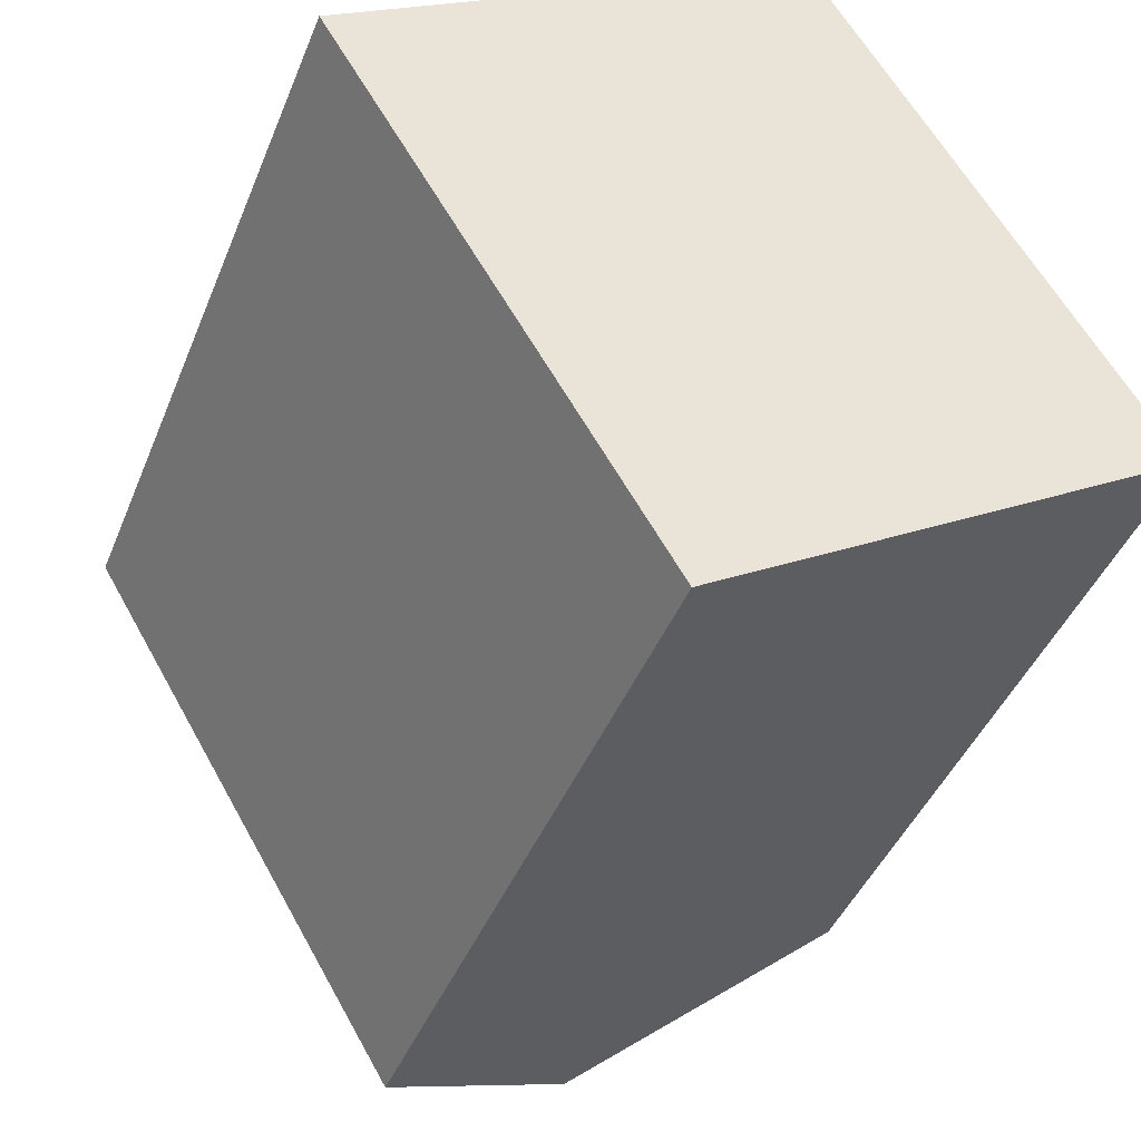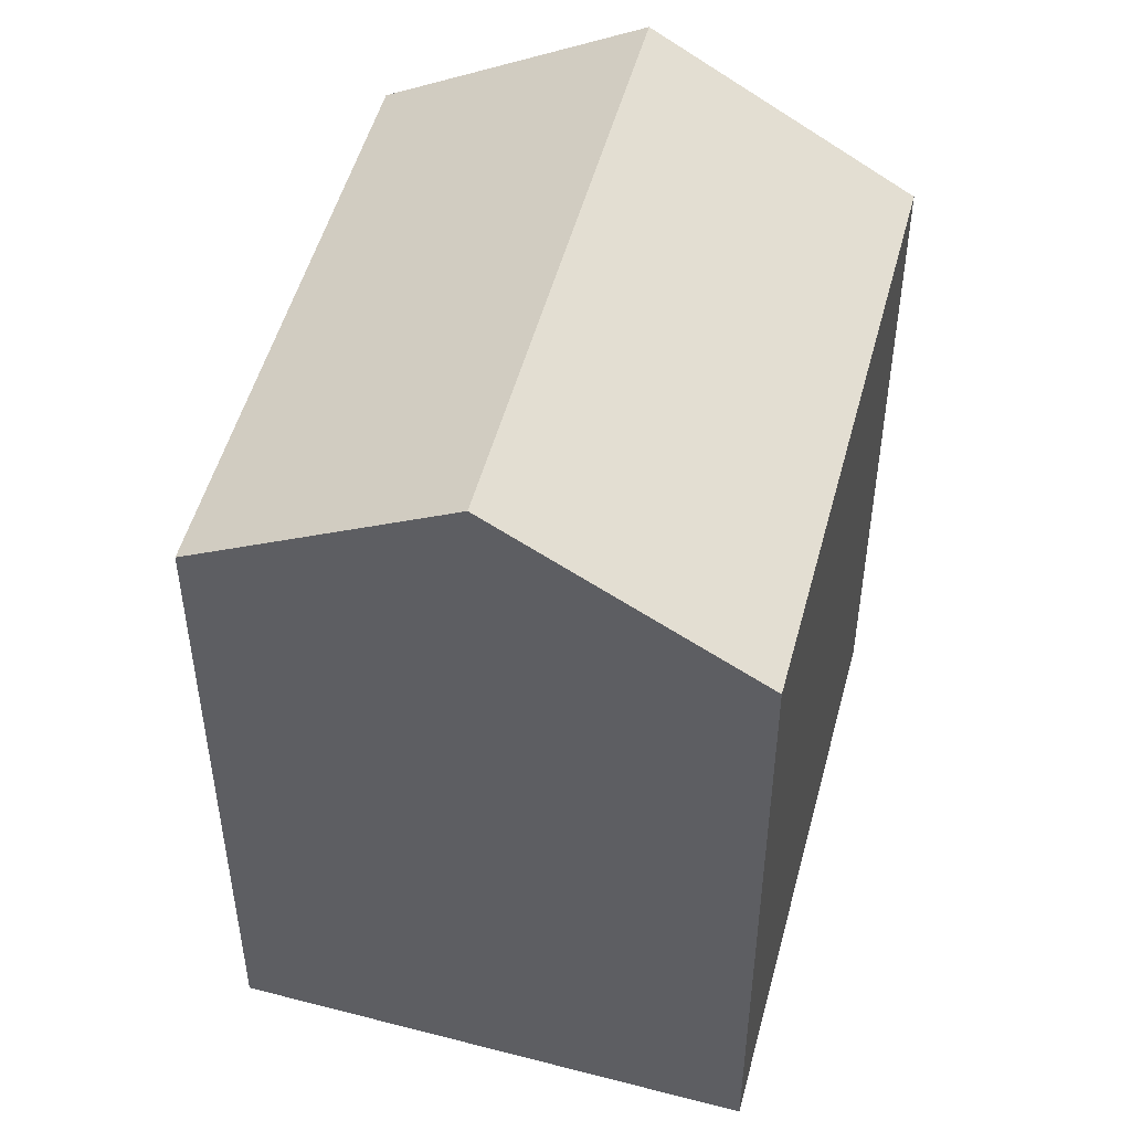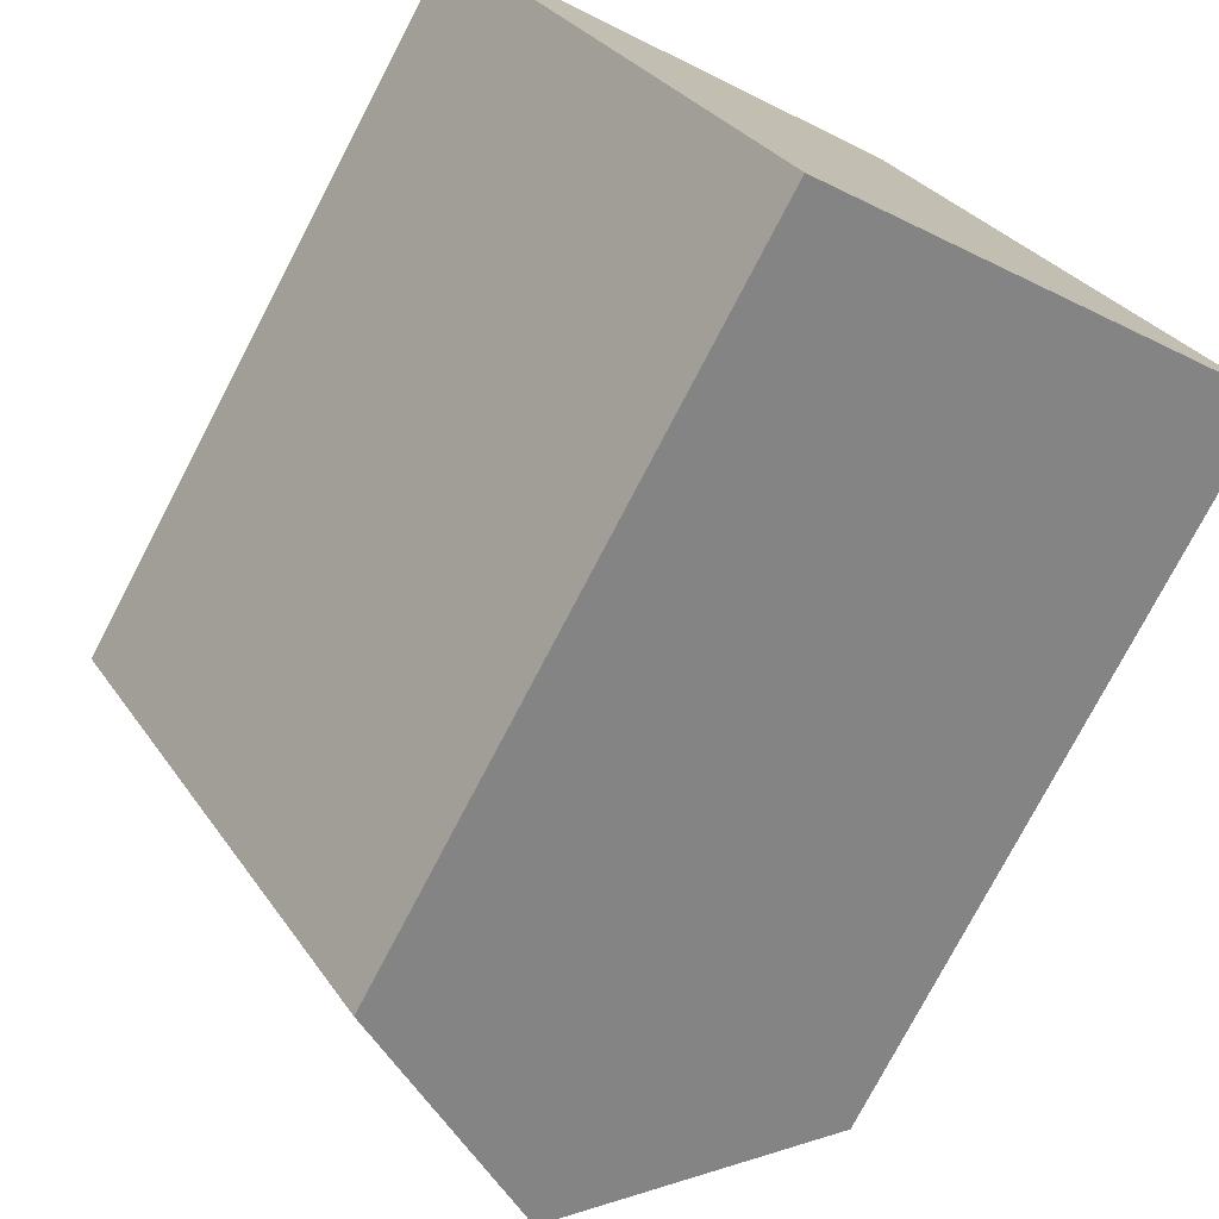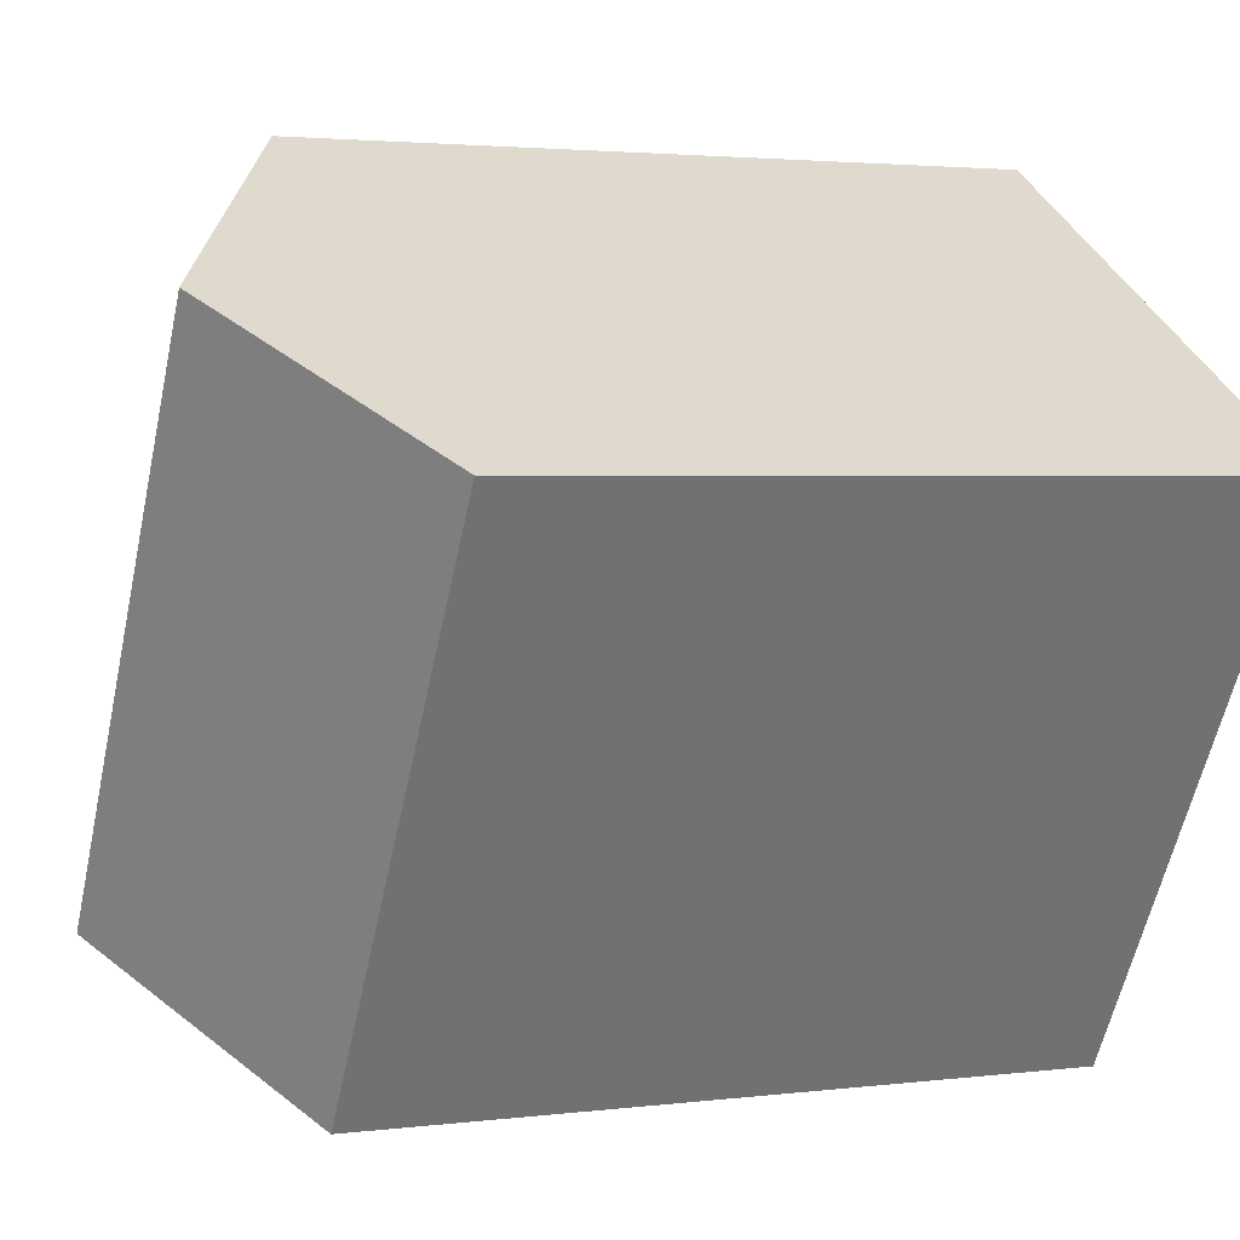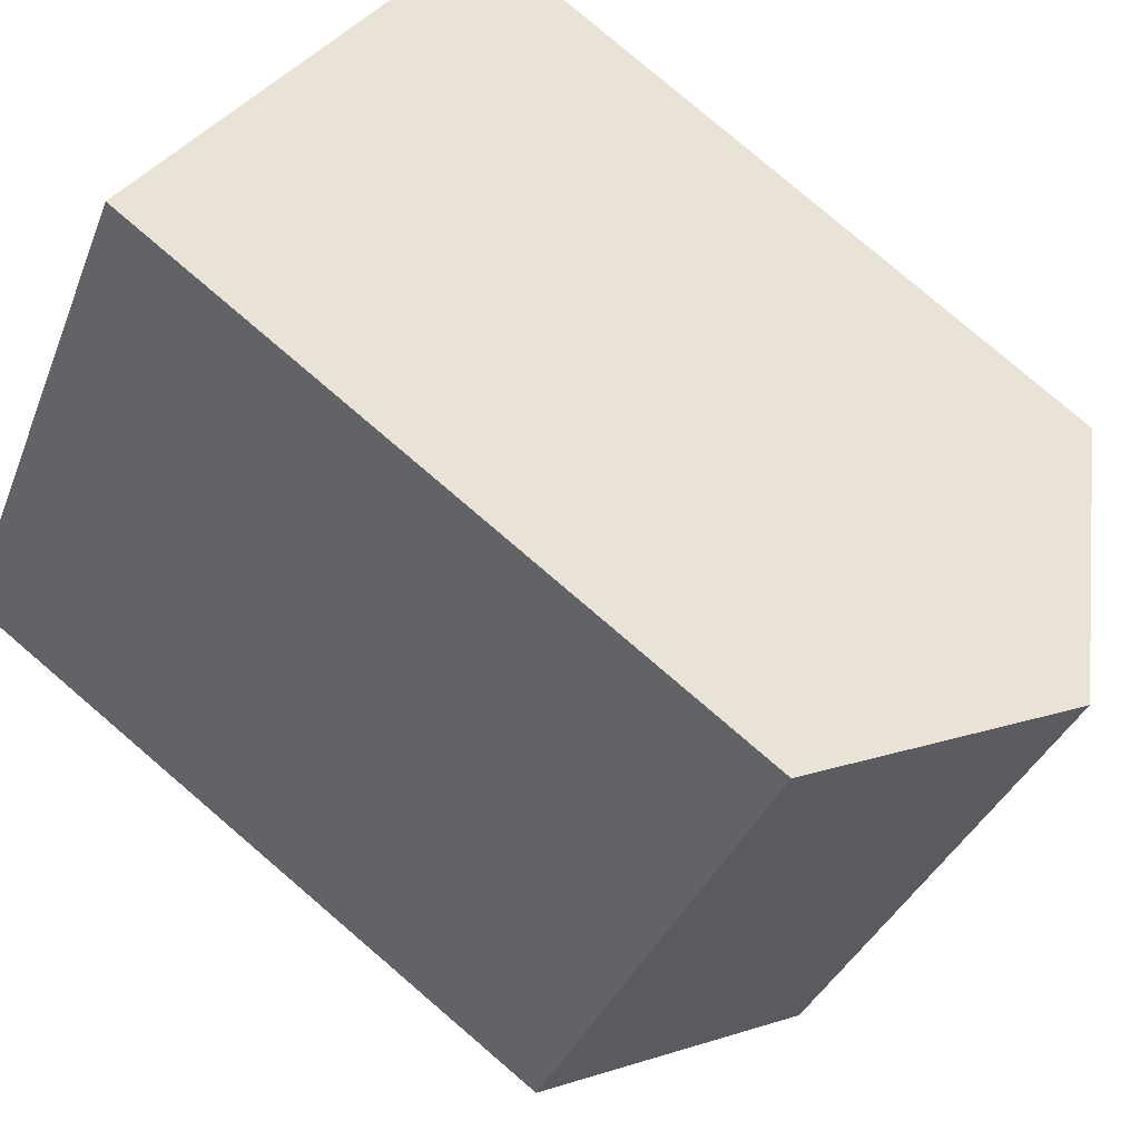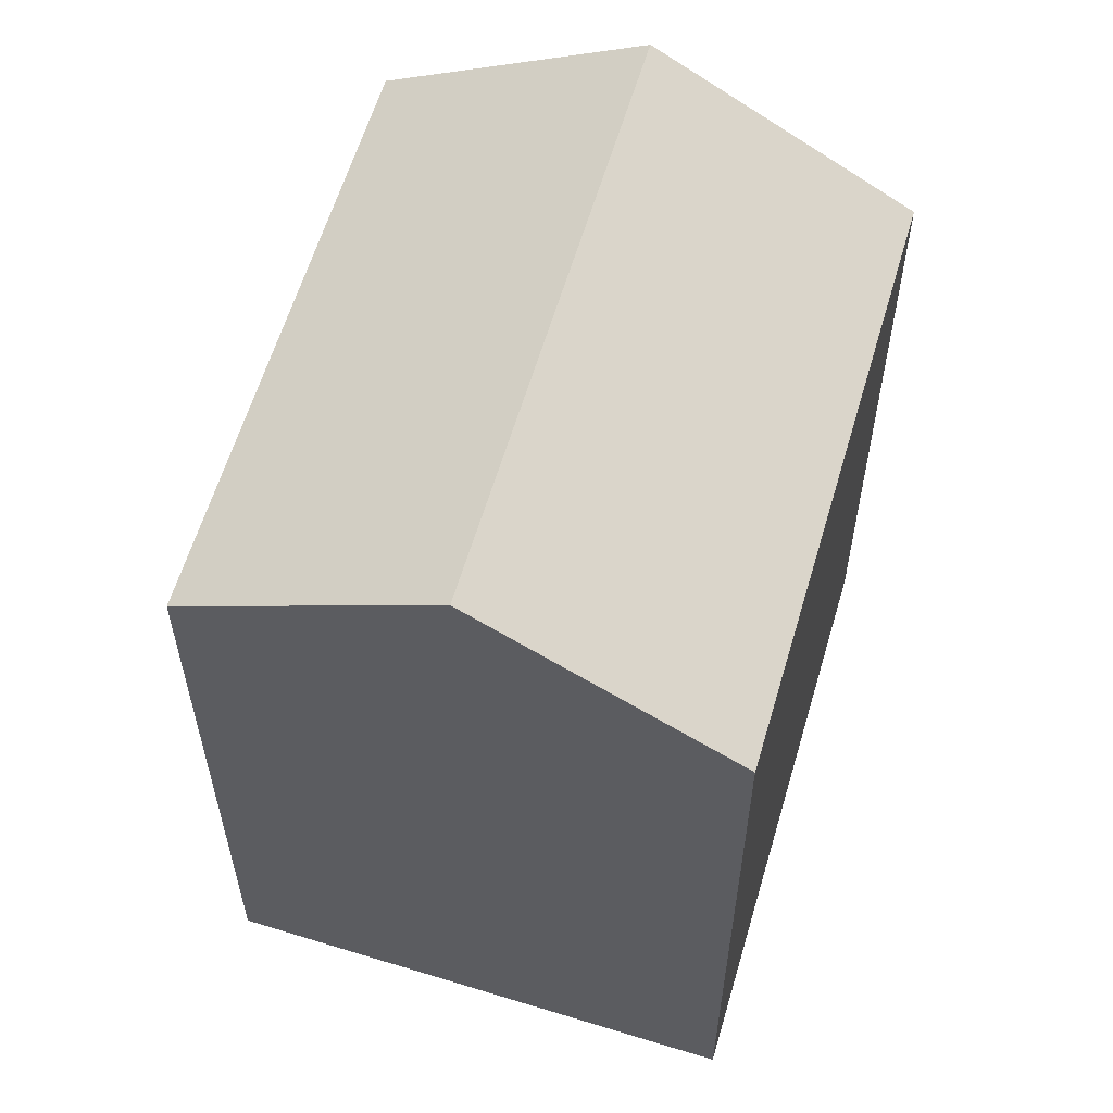
<metadata>
{"format":"obj","ext":"obj","renderer":"f3d","projection":"perspective","resolution":1024,"background":"white","views":[{"elev":-42.1,"azim":-20.7,"up":"+Z"},{"elev":50.8,"azim":164.0,"up":"+Y"},{"elev":-76.6,"azim":-27.6,"up":"+Z"},{"elev":2.6,"azim":-114.3,"up":"+Z"},{"elev":79.7,"azim":130.5,"up":"+Z"},{"elev":60.1,"azim":165.6,"up":"+Y"}]}
</metadata>
<code>
v  12.85 20.58 -9.2
v  0.000365 17.08 -0.0005406
v  5.382 20.58 3.346
v  7.465 17.08 -12.55
v  18.23 17.08 -5.854
v  10.76 17.08 6.692
v  0 0 0
v  18.23 3.584e-16 -5.853
v  10.76 -4.098e-16 6.693
v  7.465 7.682e-16 -12.55
g defaultobject
f 1 2 3
f 2 1 4
f 5 3 6
f 3 5 1
f 7 8 9
f 8 7 10
f 6 7 9
f 7 6 2
f 2 6 3
f 2 10 7
f 10 2 4
f 4 8 10
f 8 4 5
f 5 4 1
f 8 6 9
f 6 8 5

</code>
